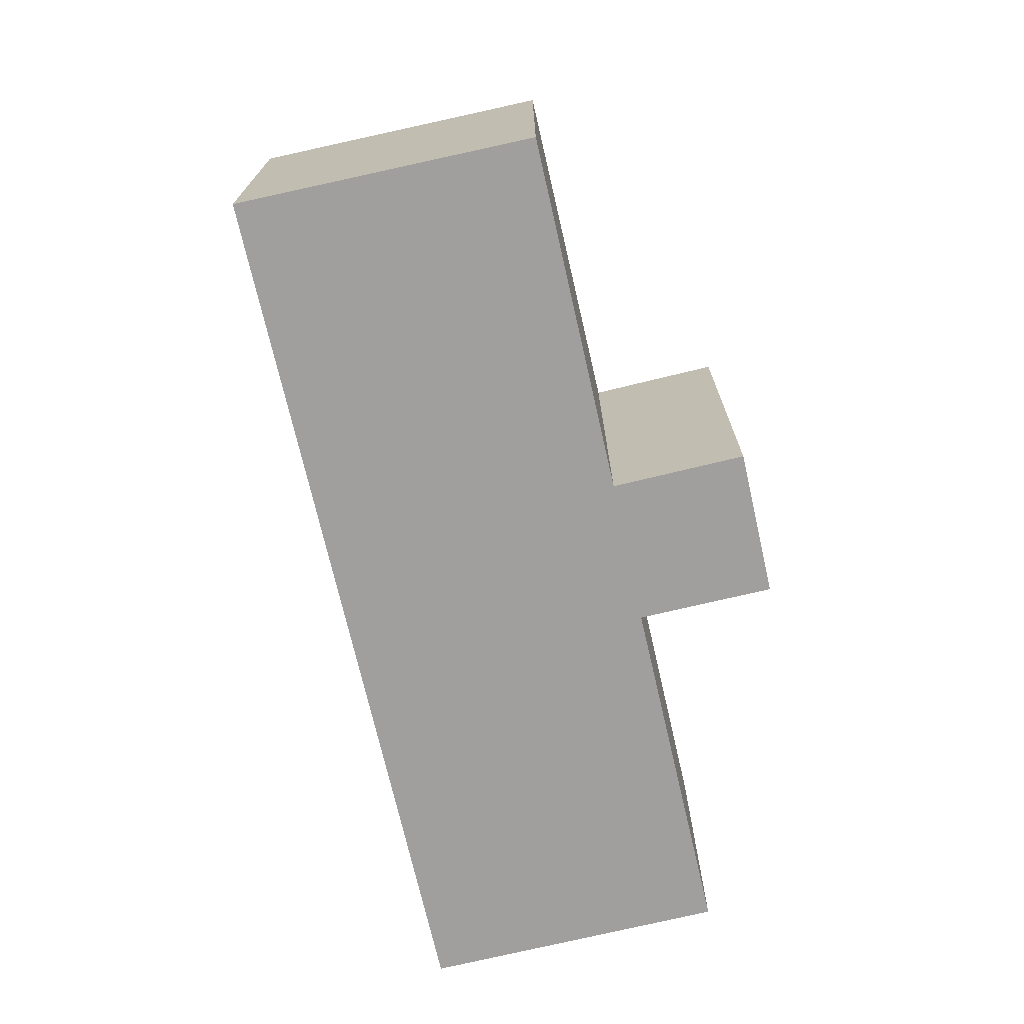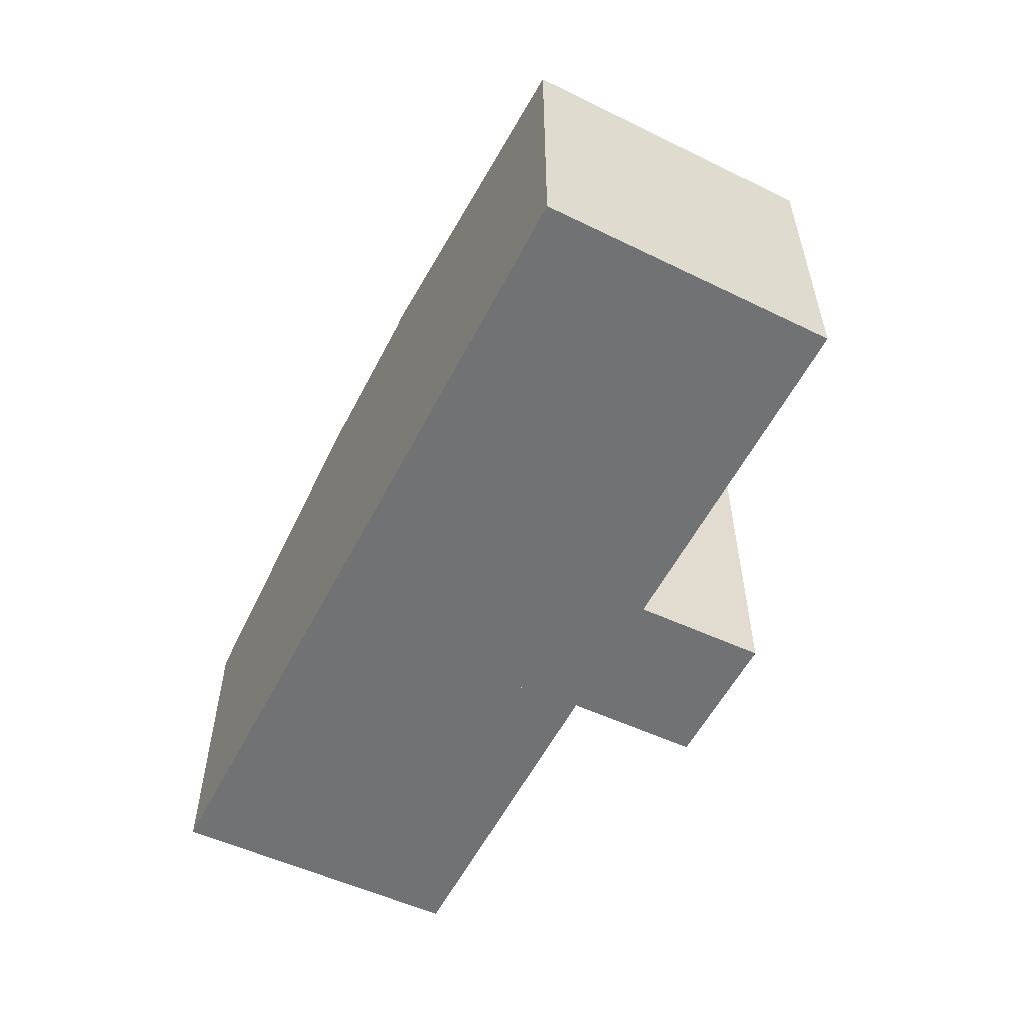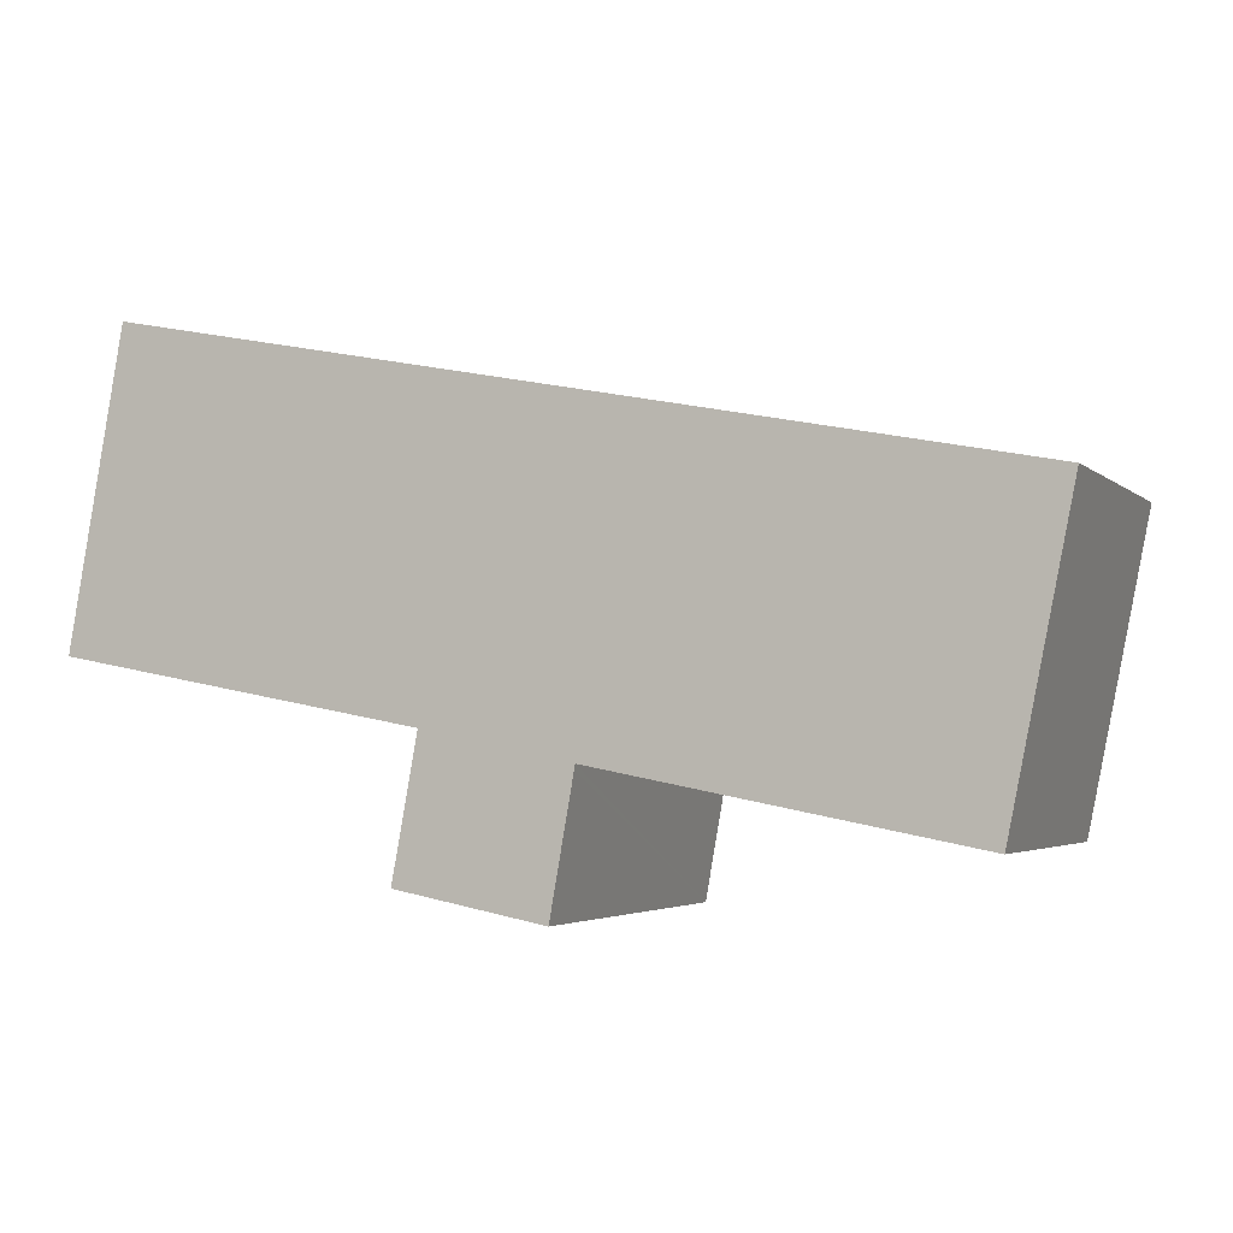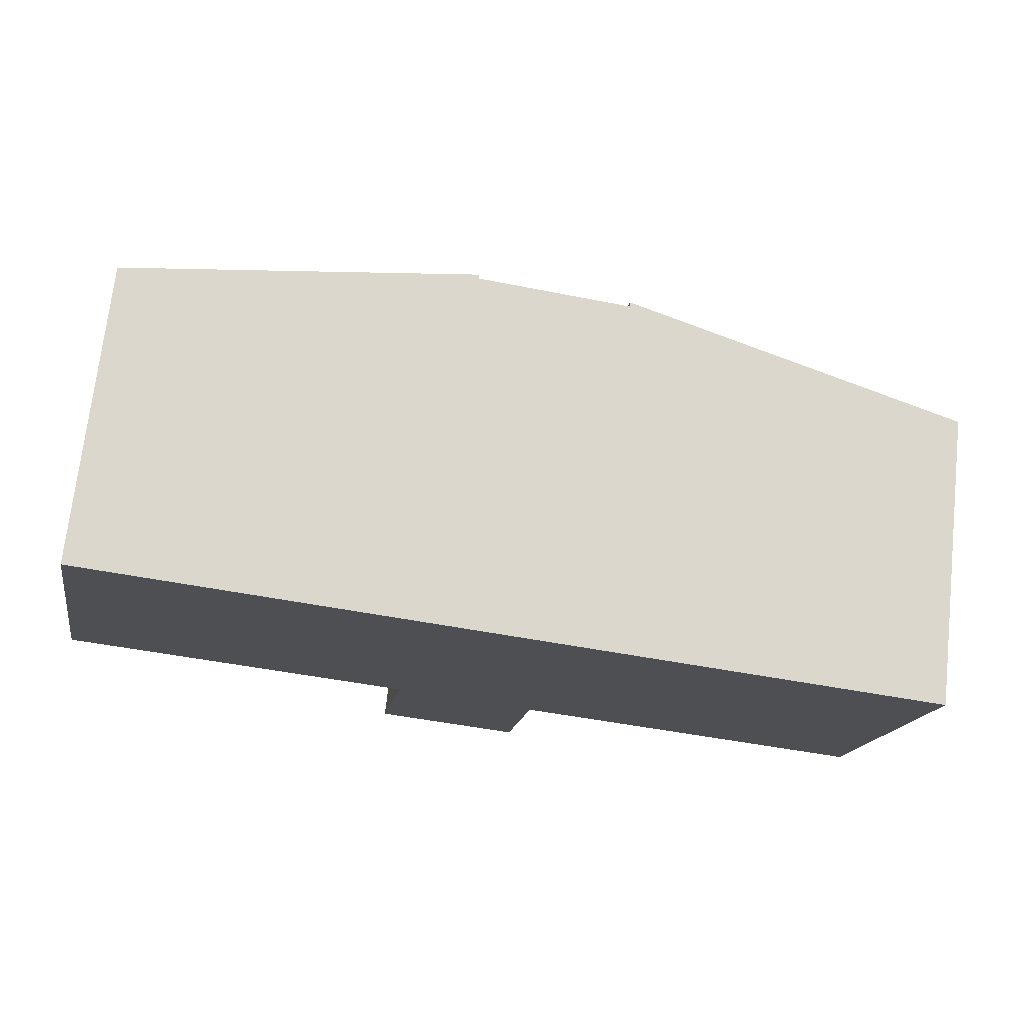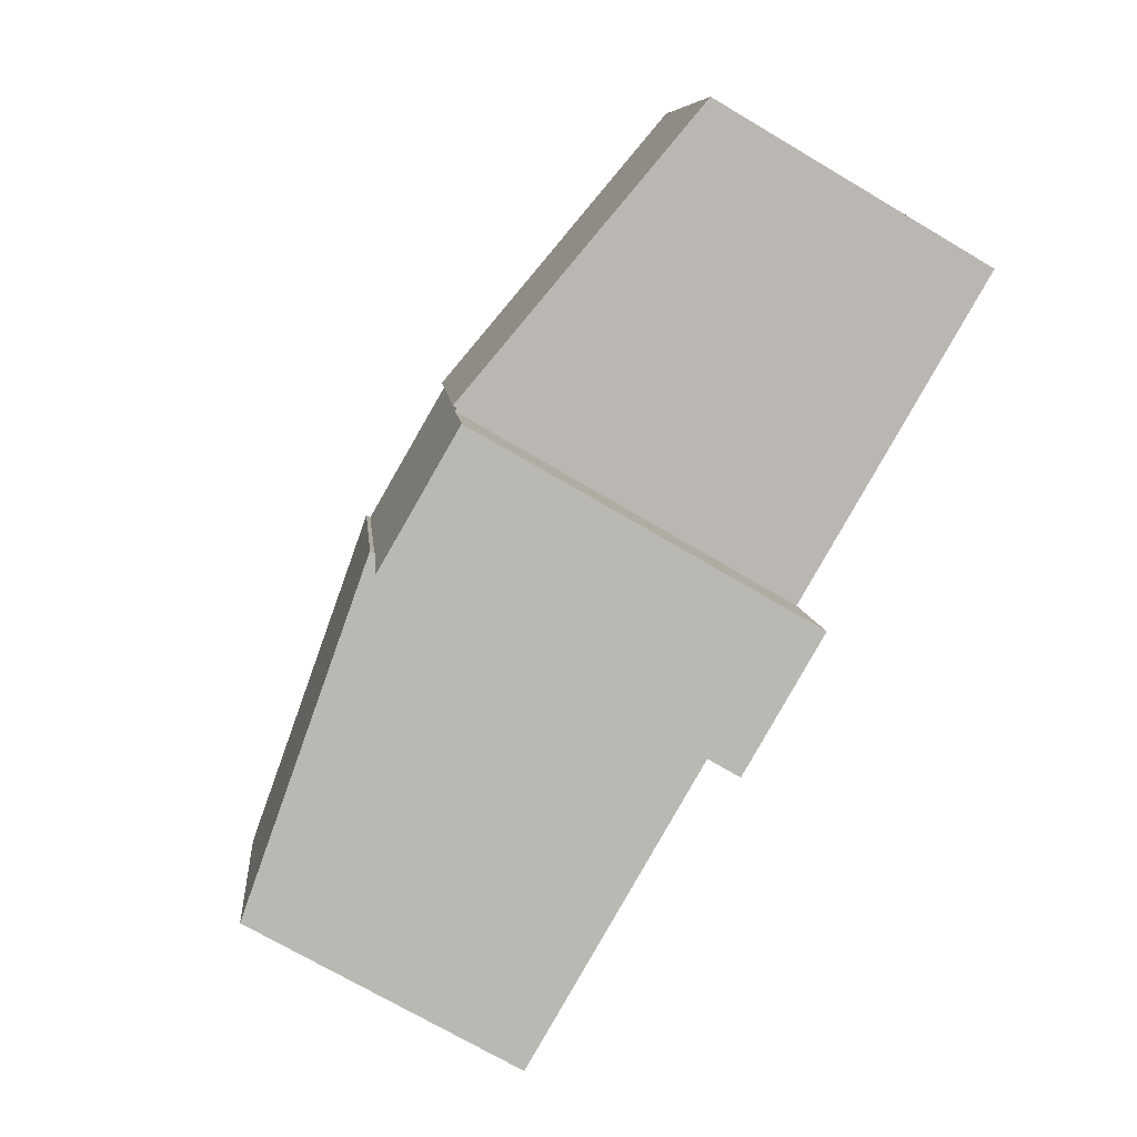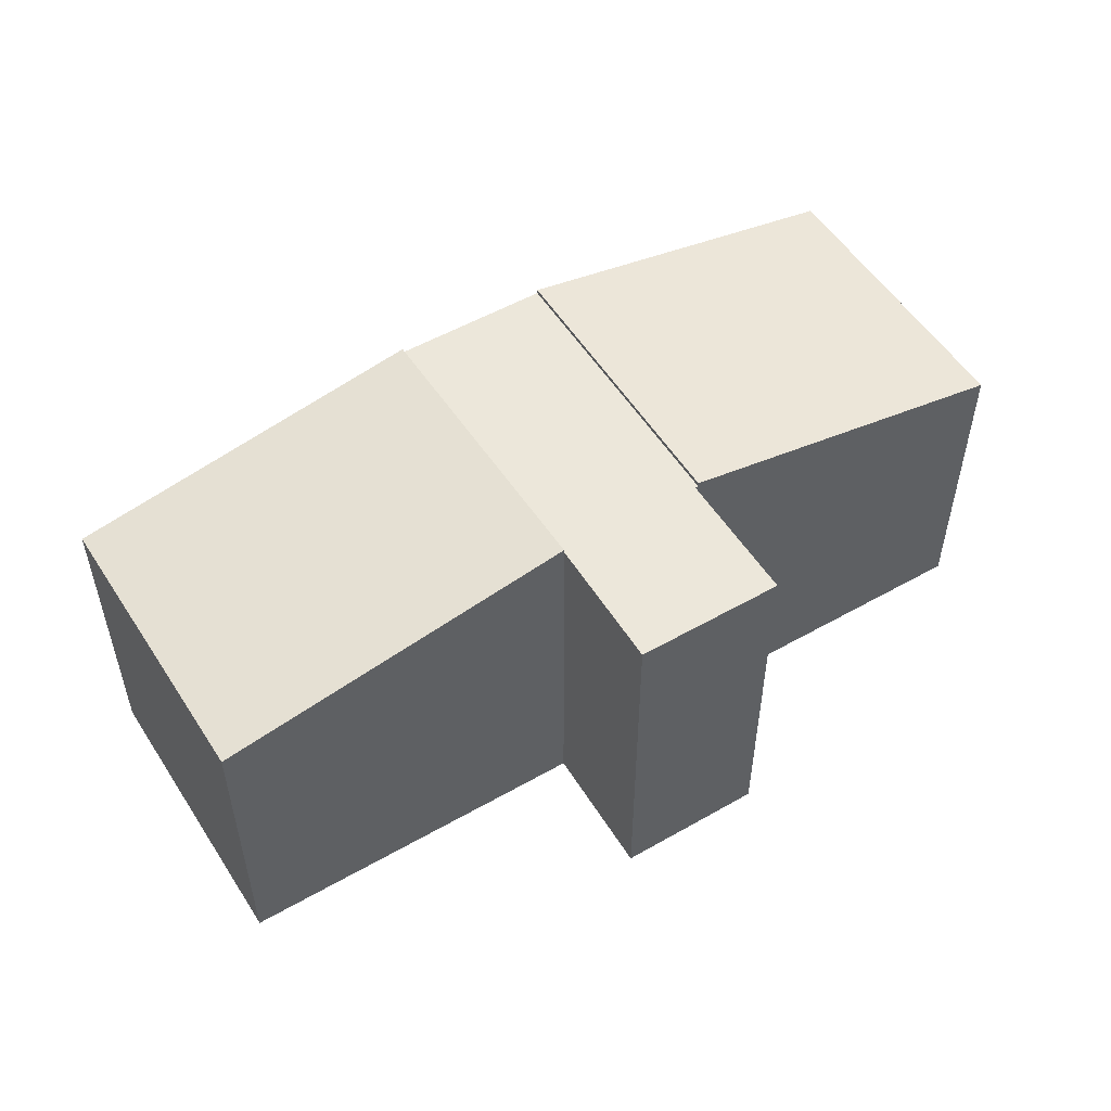
<metadata>
{"format":"obj","ext":"obj","renderer":"f3d","projection":"perspective","resolution":1024,"background":"white","views":[{"elev":-71.3,"azim":113.8,"up":"+Y"},{"elev":-55.5,"azim":74.2,"up":"+Y"},{"elev":-3.4,"azim":22.7,"up":"+Z"},{"elev":71.7,"azim":6.4,"up":"+Z"},{"elev":-72.6,"azim":-120.5,"up":"+Z"},{"elev":52.1,"azim":159.2,"up":"+Y"}]}
</metadata>
<code>
v  12.11 9.39 -5.871
v  12.64 9.39 -3.233
v  12.17 9.39 -5.883
v  8.427 9.39 -5.165
v  12.75 9.39 -2.59
v  12.78 9.39 -2.465
v  14.34 9.39 5.166
v  12.79 9.39 -2.469
v  9.03 9.39 -1.859
v  9.059 9.39 -1.702
v  8.974 9.39 -1.686
v  10.33 9.39 5.952
v  9.059 1.042e-16 -1.702
v  9.03 1.138e-16 -1.859
v  8.427 3.163e-16 -5.165
v  8.974 1.032e-16 -1.686
v  10.33 -3.645e-16 5.952
v  12.79 1.512e-16 -2.469
v  12.78 1.509e-16 -2.465
v  12.17 3.602e-16 -5.883
v  12.11 3.595e-16 -5.871
v  14.34 -3.163e-16 5.166
v  12.75 1.586e-16 -2.59
v  12.64 1.98e-16 -3.233
v  0 7.863 4.815e-16
v  10.33 9.499 5.952
v  8.974 9.499 -1.686
v  1.368 7.863 7.711
v  0 0 0
v  1.368 -4.722e-16 7.711
v  21.92 7.817 -4.225
v  14.34 9.509 5.166
v  23.46 7.817 3.376
v  12.79 9.509 -2.469
v  23.46 -2.067e-16 3.376
v  21.92 2.587e-16 -4.225
g defaultobject
f 1 2 3
f 2 1 4
f 2 4 5
f 5 4 6
f 6 7 8
f 7 6 4
f 7 4 9
f 7 9 10
f 7 10 11
f 7 11 12
f 9 13 10
f 13 9 4
f 13 4 14
f 14 4 15
f 16 12 11
f 12 16 17
f 13 11 10
f 11 13 16
f 18 6 8
f 6 18 19
f 20 1 3
f 1 20 4
f 4 20 15
f 15 20 21
f 17 7 12
f 7 17 22
f 22 8 7
f 8 22 18
f 19 5 6
f 5 19 2
f 2 19 3
f 3 19 23
f 3 23 20
f 20 23 24
f 22 19 18
f 19 22 13
f 13 22 17
f 17 16 13
f 21 14 15
f 14 21 20
f 14 20 24
f 14 24 23
f 14 23 13
f 13 23 19
f 25 26 27
f 26 25 28
f 29 28 25
f 28 29 30
f 28 17 26
f 17 28 30
f 17 27 26
f 27 17 16
f 16 25 27
f 25 16 29
f 29 17 30
f 17 29 16
f 31 32 33
f 32 31 34
f 18 32 34
f 32 18 22
f 22 33 32
f 33 22 35
f 35 31 33
f 31 35 36
f 31 18 34
f 18 31 36
f 36 22 18
f 22 36 35

</code>
